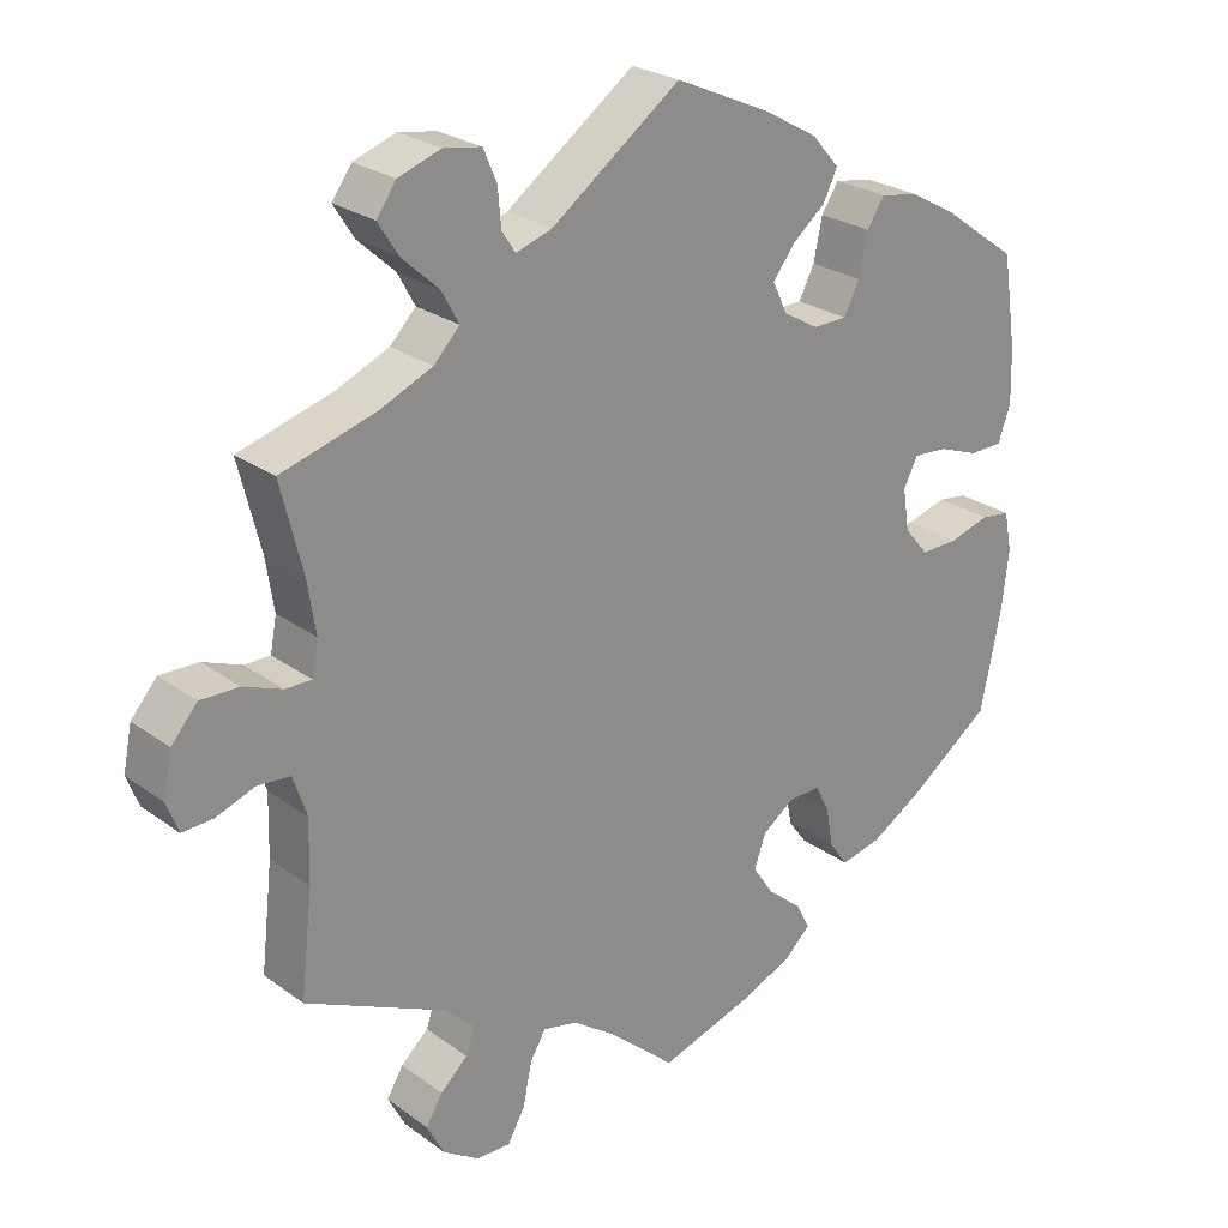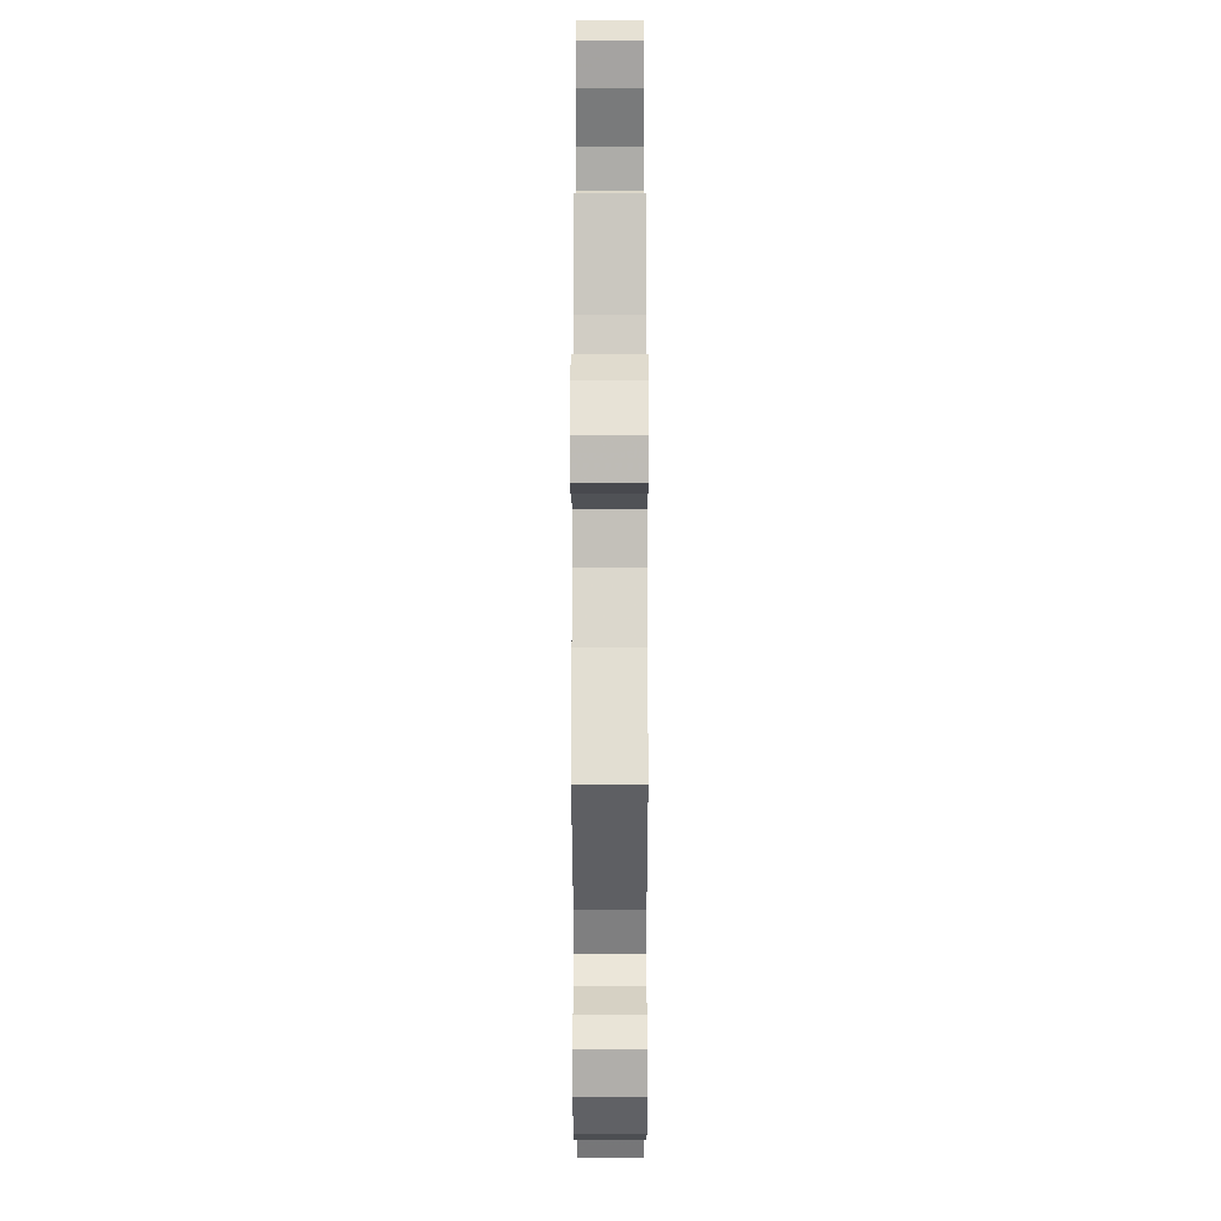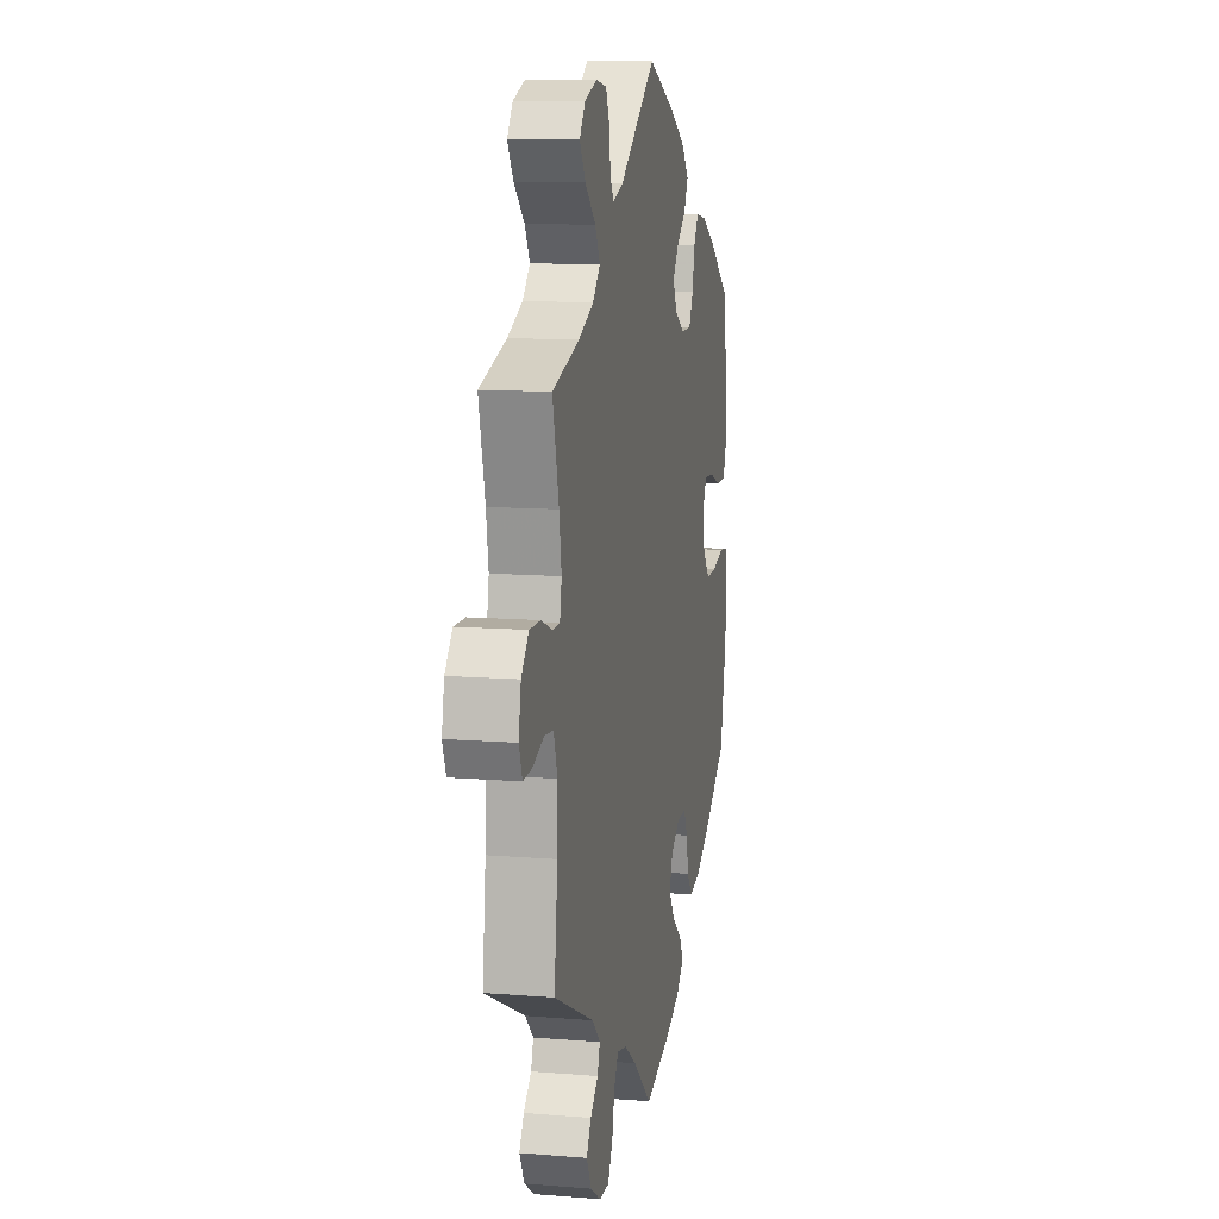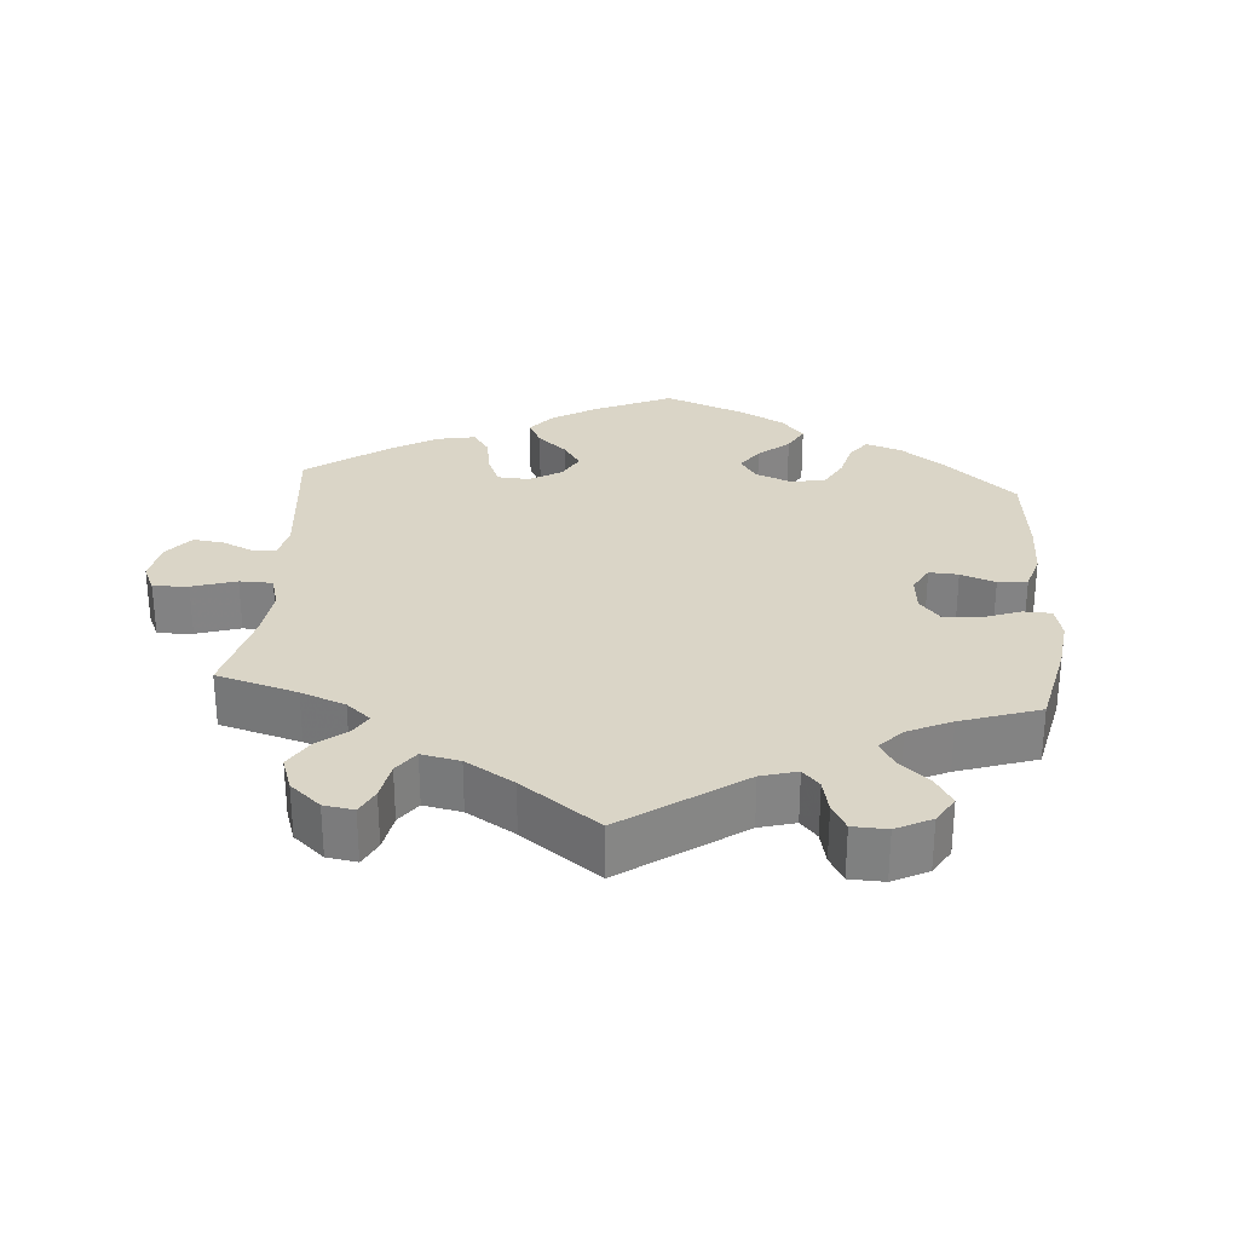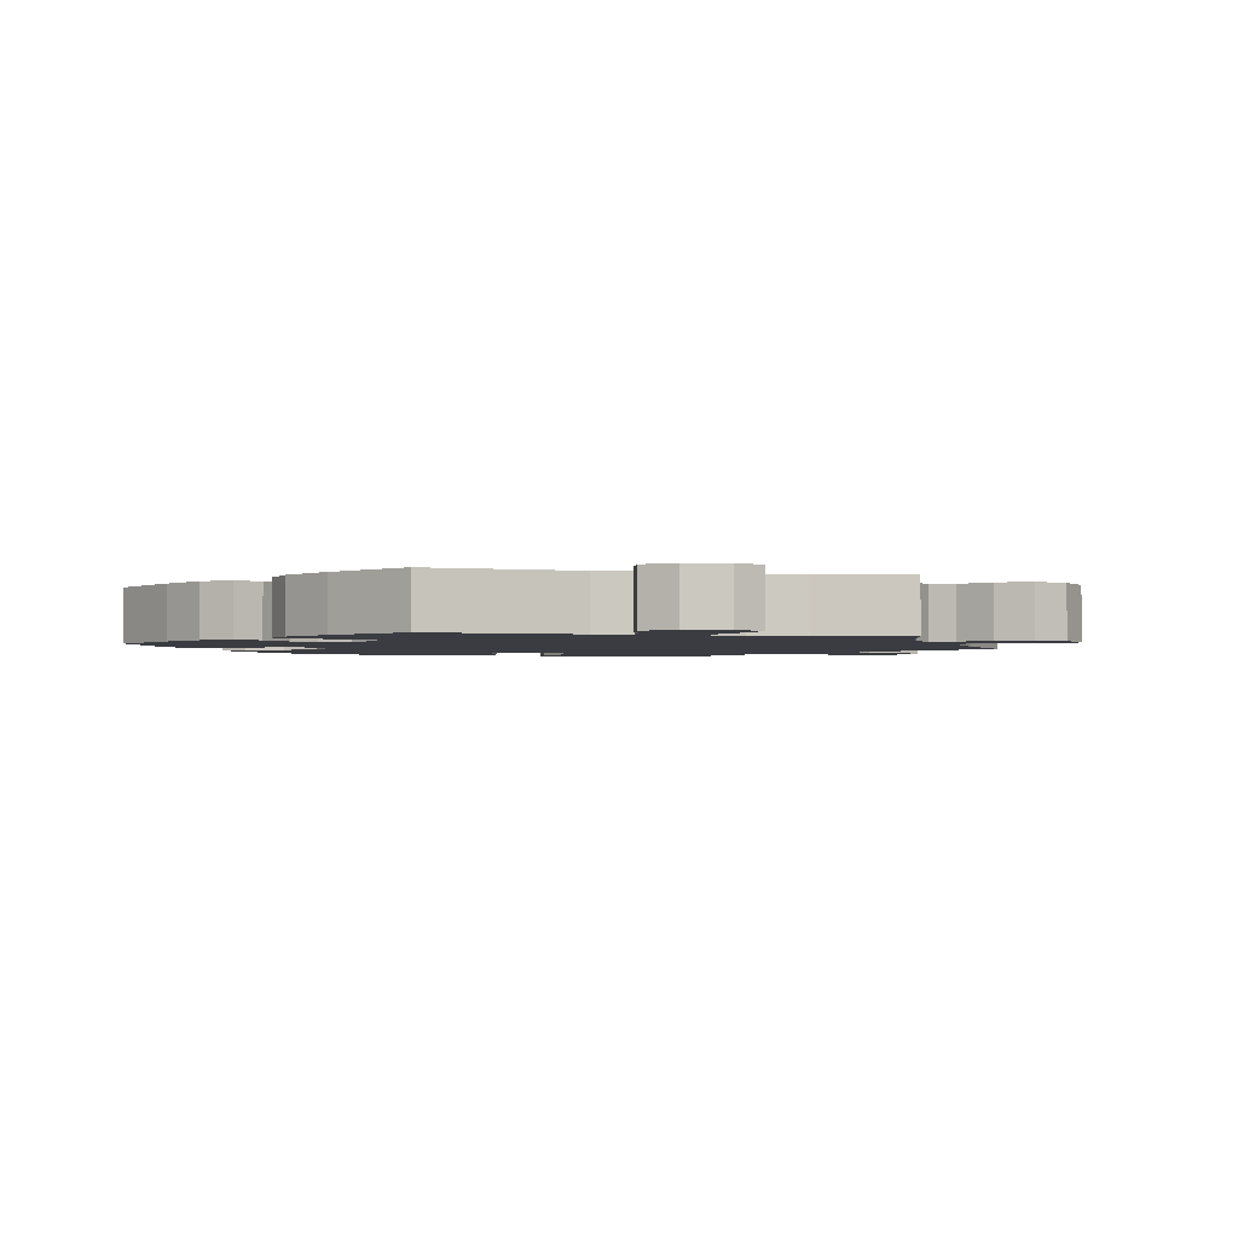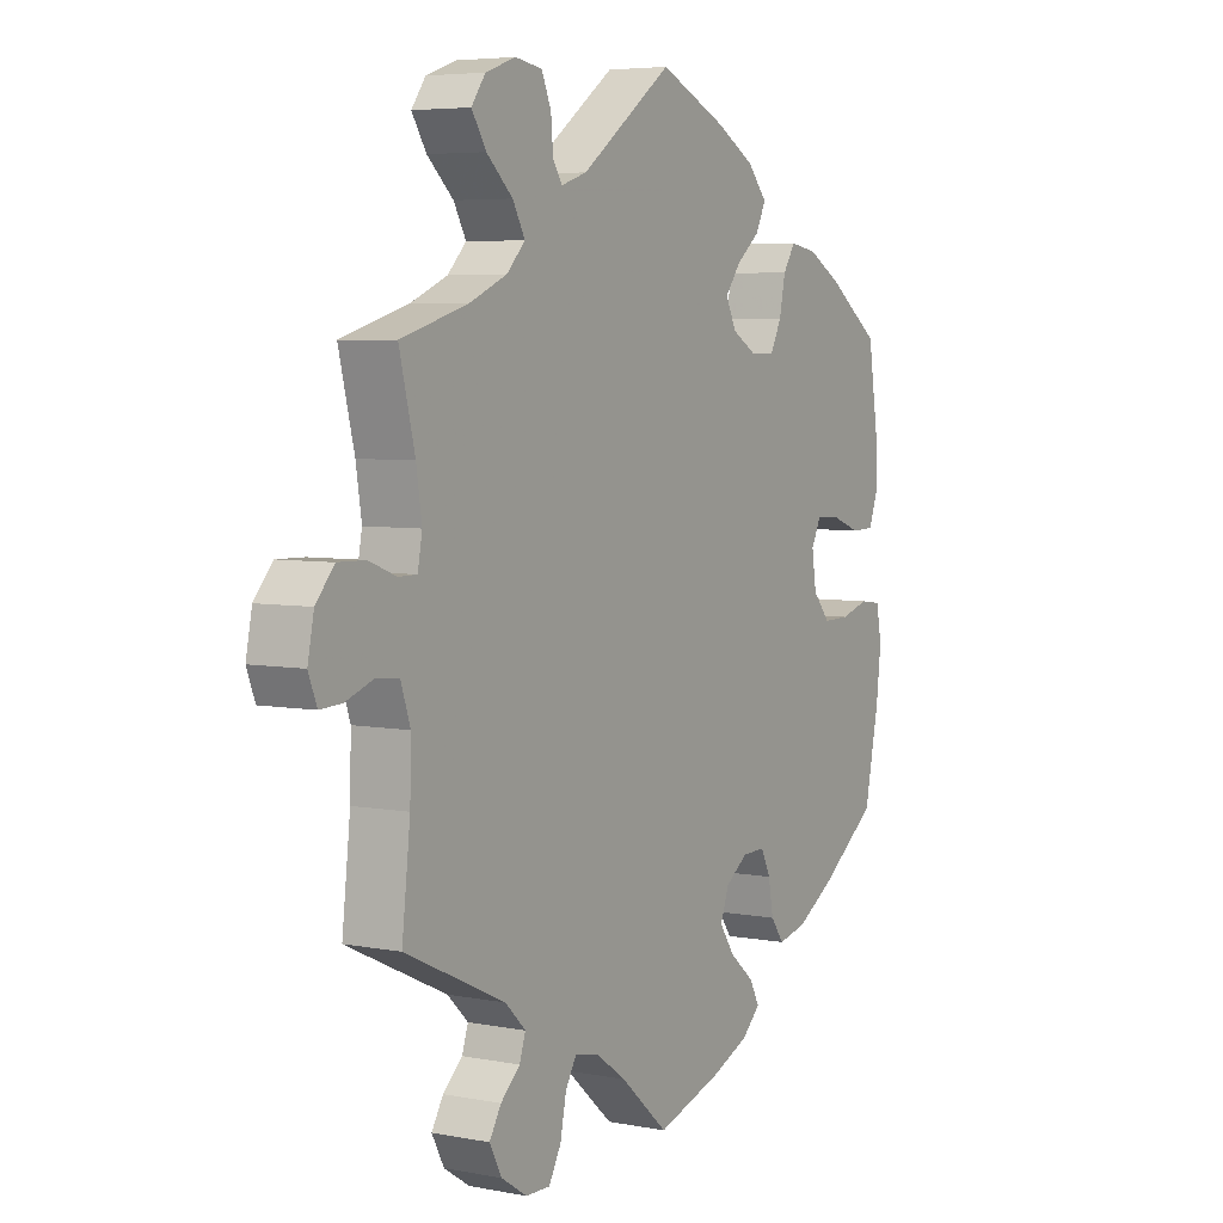
<metadata>
{"format":"obj","ext":"obj","renderer":"f3d","projection":"perspective","resolution":1024,"background":"white","views":[{"elev":25.2,"azim":139.3,"up":"+Z"},{"elev":-15.5,"azim":90.1,"up":"+Z"},{"elev":11.3,"azim":101.2,"up":"+Z"},{"elev":29.0,"azim":124.5,"up":"+Y"},{"elev":-2.2,"azim":17.2,"up":"+Y"},{"elev":5.3,"azim":120.9,"up":"+Z"}]}
</metadata>
<code>
v 0.164 0.07 0.459
v 0.21 0.07 0.444
v 0.227 0.07 0.47
v 0.231 0.07 0.517
v 0.248 0.07 0.557
v 0.296 0.07 0.565
v 0.35 0.07 0.546
v 0.375 0.07 0.511
v 0.349 0.07 0.47
v 0.302 0.07 0.427
v 0.28 0.07 0.387
v 0.313 0.07 0.353
v 0.38 0.07 0.324
v 0.5 0.07 0.289
v 0.472 0.07 0.176
v 0.462 0.07 0.111
v 0.47 0.07 0.068
v 0.503 0.07 0.068
v 0.552 0.07 0.087
v 0.601 0.07 0.088
v 0.634 0.07 0.05
v 0.645 0.07 -0.005
v 0.63 0.07 -0.044
v 0.591 0.07 -0.042
v 0.541 0.07 -0.024
v 0.5 0.07 -0.028
v 0.483 0.07 -0.079
v 0.485 0.07 -0.157
v 0.5 0.07 -0.289
v 0.32 0.07 -0.373
v 0.283 0.07 -0.409
v 0.294 0.07 -0.442
v 0.329 0.07 -0.474
v 0.35 0.07 -0.509
v 0.328 0.07 -0.551
v 0.282 0.07 -0.581
v 0.238 0.07 -0.582
v 0.216 0.07 -0.542
v 0.205 0.07 -0.488
v 0.185 0.07 -0.454
v 0.141 0.07 -0.464
v 0.087 0.07 -0.502
v 0.001 0.07 -0.578
v -0.117 0.07 -0.541
v -0.184 0.07 -0.513
v -0.218 0.07 -0.481
v -0.2 0.07 -0.447
v -0.156 0.07 -0.41
v -0.129 0.07 -0.37
v -0.144 0.07 -0.328
v -0.185 0.07 -0.299
v -0.226 0.07 -0.298
v -0.244 0.07 -0.334
v -0.253 0.07 -0.384
v -0.277 0.07 -0.417
v -0.329 0.07 -0.405
v -0.396 0.07 -0.365
v -0.501 0.07 -0.289
v -0.527 0.07 -0.163
v -0.536 0.07 -0.087
v -0.526 0.07 -0.036
v -0.489 0.07 -0.031
v -0.437 0.07 -0.046
v -0.389 0.07 -0.047
v -0.358 0.07 -0.01
v -0.35 0.07 0.043
v -0.368 0.07 0.079
v -0.411 0.07 0.076
v -0.463 0.07 0.057
v -0.505 0.07 0.058
v -0.521 0.07 0.103
v -0.519 0.07 0.172
v -0.501 0.07 0.289
v -0.406 0.07 0.357
v -0.345 0.07 0.391
v -0.297 0.07 0.399
v -0.275 0.07 0.365
v -0.264 0.07 0.312
v -0.244 0.07 0.273
v -0.201 0.07 0.272
v -0.156 0.07 0.298
v -0.137 0.07 0.337
v -0.165 0.07 0.374
v -0.207 0.07 0.408
v -0.225 0.07 0.445
v -0.19 0.07 0.485
v -0.121 0.07 0.524
v 0 0.07 0.578
v 0.164 0 0.459
v 0.21 0 0.444
v 0.227 0 0.47
v 0.231 0 0.517
v 0.248 0 0.557
v 0.296 0 0.565
v 0.35 0 0.546
v 0.375 0 0.511
v 0.349 0 0.47
v 0.302 0 0.427
v 0.28 0 0.387
v 0.313 0 0.353
v 0.38 0 0.324
v 0.5 0 0.289
v 0.472 0 0.176
v 0.462 0 0.111
v 0.47 0 0.068
v 0.503 0 0.068
v 0.552 0 0.087
v 0.601 0 0.088
v 0.634 0 0.05
v 0.645 0 -0.005
v 0.63 0 -0.044
v 0.591 0 -0.042
v 0.541 0 -0.024
v 0.5 0 -0.028
v 0.483 0 -0.079
v 0.485 0 -0.157
v 0.5 0 -0.289
v 0.32 0 -0.373
v 0.283 0 -0.409
v 0.294 0 -0.442
v 0.329 0 -0.474
v 0.35 0 -0.509
v 0.328 0 -0.551
v 0.282 0 -0.581
v 0.238 0 -0.582
v 0.216 0 -0.542
v 0.205 0 -0.488
v 0.185 0 -0.454
v 0.141 0 -0.464
v 0.087 0 -0.502
v 0.001 0 -0.578
v -0.117 0 -0.541
v -0.184 0 -0.513
v -0.218 0 -0.481
v -0.2 0 -0.447
v -0.156 0 -0.41
v -0.129 0 -0.37
v -0.144 0 -0.328
v -0.185 0 -0.299
v -0.226 0 -0.298
v -0.244 0 -0.334
v -0.253 0 -0.384
v -0.277 0 -0.417
v -0.329 0 -0.405
v -0.396 0 -0.365
v -0.501 0 -0.289
v -0.527 0 -0.163
v -0.536 0 -0.087
v -0.526 0 -0.036
v -0.489 0 -0.031
v -0.437 0 -0.046
v -0.389 0 -0.047
v -0.358 0 -0.01
v -0.35 0 0.043
v -0.368 0 0.079
v -0.411 0 0.076
v -0.463 0 0.057
v -0.505 0 0.058
v -0.521 0 0.103
v -0.519 0 0.172
v -0.501 0 0.289
v -0.406 0 0.357
v -0.345 0 0.391
v -0.297 0 0.399
v -0.275 0 0.365
v -0.264 0 0.312
v -0.244 0 0.273
v -0.201 0 0.272
v -0.156 0 0.298
v -0.137 0 0.337
v -0.165 0 0.374
v -0.207 0 0.408
v -0.225 0 0.445
v -0.19 0 0.485
v -0.121 0 0.524
v 0 0 0.578
f 87 88 1
f 86 87 1 2
f 83 84 85 86
f 82 83 86 2
f 81 82 2
f 80 81 2
f 75 76 77 78
f 75 78 79
f 74 75 79
f 73 74 79
f 72 73 79
f 71 72 79 80
f 68 69 70 71
f 67 68 71 80
f 60 61 62 63
f 60 63 64
f 59 60 64
f 58 59 64
f 57 58 64 65
f 53 54 55 56
f 52 53 56 57
f 45 46 47 48
f 45 48 49
f 42 43 44 45
f 41 42 45 49
f 40 41 49 50
f 36 37 38 39
f 36 39 40
f 35 36 40
f 32 33 34 35
f 31 32 35 40
f 30 31 40 50
f 28 29 30 50
f 22 23 24 25
f 22 25 26
f 21 22 26
f 18 19 20 21
f 17 18 21 26
f 13 14 15
f 12 13 15 16
f 11 12 16 17
f 7 8 9 10
f 7 10 11
f 6 7 11
f 3 4 5 6
f 2 3 6 11
f 66 67 80 2
f 52 57 65 66
f 51 52 66 2
f 27 28 50 51
f 17 26 27 51
f 2 11 17 51
f 89 176 175
f 90 89 175 174
f 174 173 172 171
f 90 174 171 170
f 90 170 169
f 90 169 168
f 166 165 164 163
f 167 166 163
f 167 163 162
f 167 162 161
f 167 161 160
f 168 167 160 159
f 159 158 157 156
f 168 159 156 155
f 151 150 149 148
f 152 151 148
f 152 148 147
f 152 147 146
f 153 152 146 145
f 144 143 142 141
f 145 144 141 140
f 136 135 134 133
f 137 136 133
f 133 132 131 130
f 137 133 130 129
f 138 137 129 128
f 127 126 125 124
f 128 127 124
f 128 124 123
f 123 122 121 120
f 128 123 120 119
f 138 128 119 118
f 138 118 117 116
f 113 112 111 110
f 114 113 110
f 114 110 109
f 109 108 107 106
f 114 109 106 105
f 103 102 101
f 104 103 101 100
f 105 104 100 99
f 98 97 96 95
f 99 98 95
f 99 95 94
f 94 93 92 91
f 99 94 91 90
f 90 168 155 154
f 154 153 145 140
f 90 154 140 139
f 139 138 116 115
f 139 115 114 105
f 139 105 99 90
f 1 89 90 2
f 2 90 91 3
f 3 91 92 4
f 4 92 93 5
f 5 93 94 6
f 6 94 95 7
f 7 95 96 8
f 8 96 97 9
f 9 97 98 10
f 10 98 99 11
f 11 99 100 12
f 12 100 101 13
f 13 101 102 14
f 14 102 103 15
f 15 103 104 16
f 16 104 105 17
f 17 105 106 18
f 18 106 107 19
f 19 107 108 20
f 20 108 109 21
f 21 109 110 22
f 22 110 111 23
f 23 111 112 24
f 24 112 113 25
f 25 113 114 26
f 26 114 115 27
f 27 115 116 28
f 28 116 117 29
f 29 117 118 30
f 30 118 119 31
f 31 119 120 32
f 32 120 121 33
f 33 121 122 34
f 34 122 123 35
f 35 123 124 36
f 36 124 125 37
f 37 125 126 38
f 38 126 127 39
f 39 127 128 40
f 40 128 129 41
f 41 129 130 42
f 42 130 131 43
f 43 131 132 44
f 44 132 133 45
f 45 133 134 46
f 46 134 135 47
f 47 135 136 48
f 48 136 137 49
f 49 137 138 50
f 50 138 139 51
f 51 139 140 52
f 52 140 141 53
f 53 141 142 54
f 54 142 143 55
f 55 143 144 56
f 56 144 145 57
f 57 145 146 58
f 58 146 147 59
f 59 147 148 60
f 60 148 149 61
f 61 149 150 62
f 62 150 151 63
f 63 151 152 64
f 64 152 153 65
f 65 153 154 66
f 66 154 155 67
f 67 155 156 68
f 68 156 157 69
f 69 157 158 70
f 70 158 159 71
f 71 159 160 72
f 72 160 161 73
f 73 161 162 74
f 74 162 163 75
f 75 163 164 76
f 76 164 165 77
f 77 165 166 78
f 78 166 167 79
f 79 167 168 80
f 80 168 169 81
f 81 169 170 82
f 82 170 171 83
f 83 171 172 84
f 84 172 173 85
f 85 173 174 86
f 86 174 175 87
f 87 175 176 88
f 88 176 89 1

</code>
